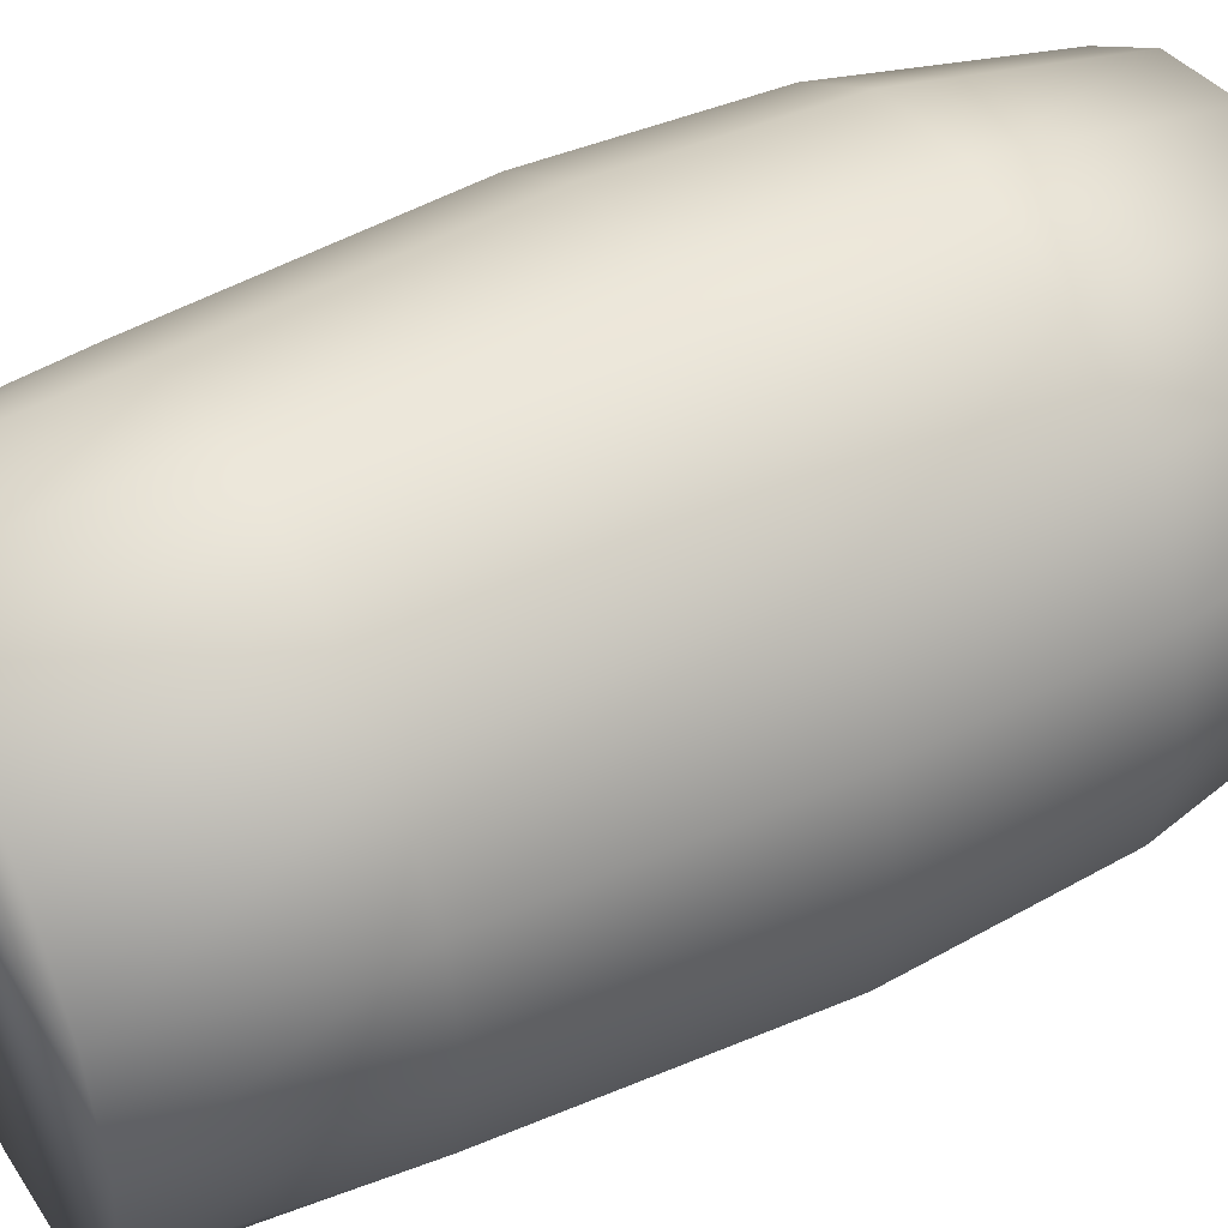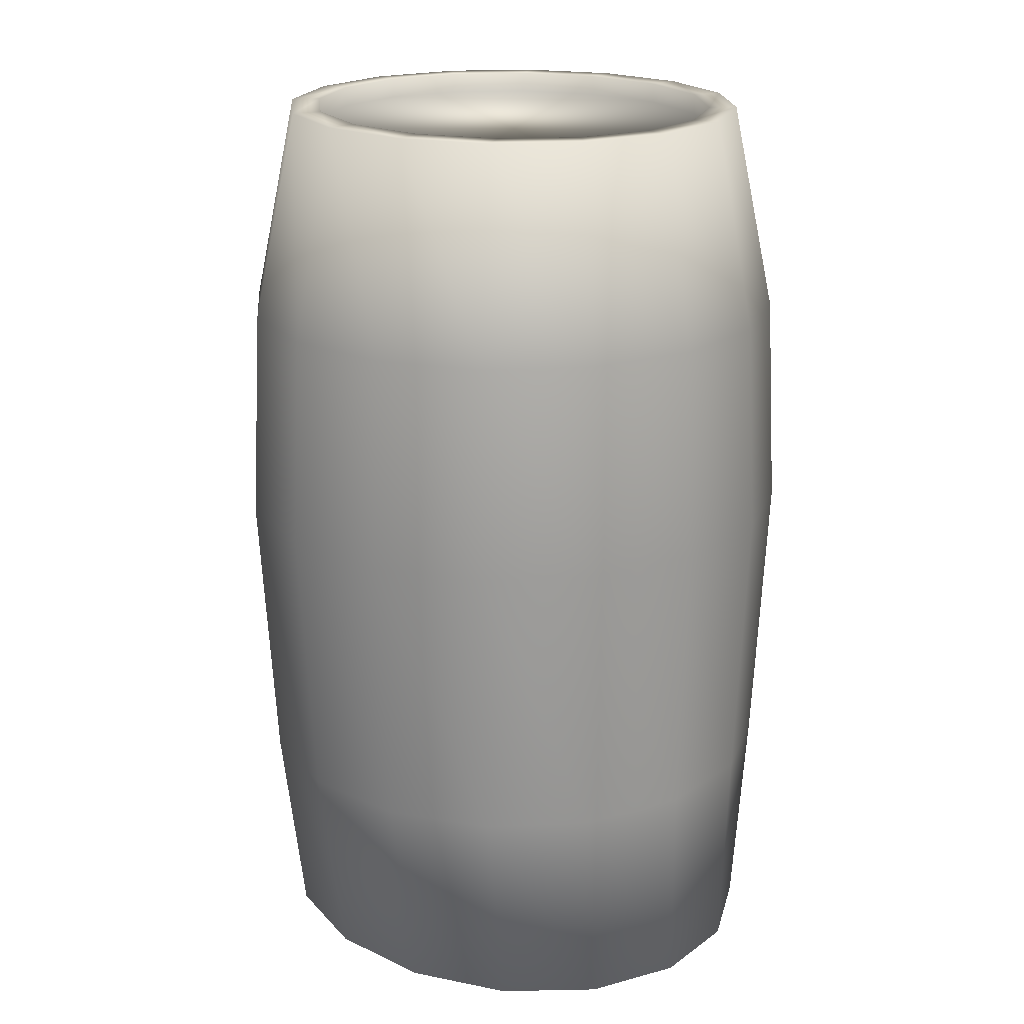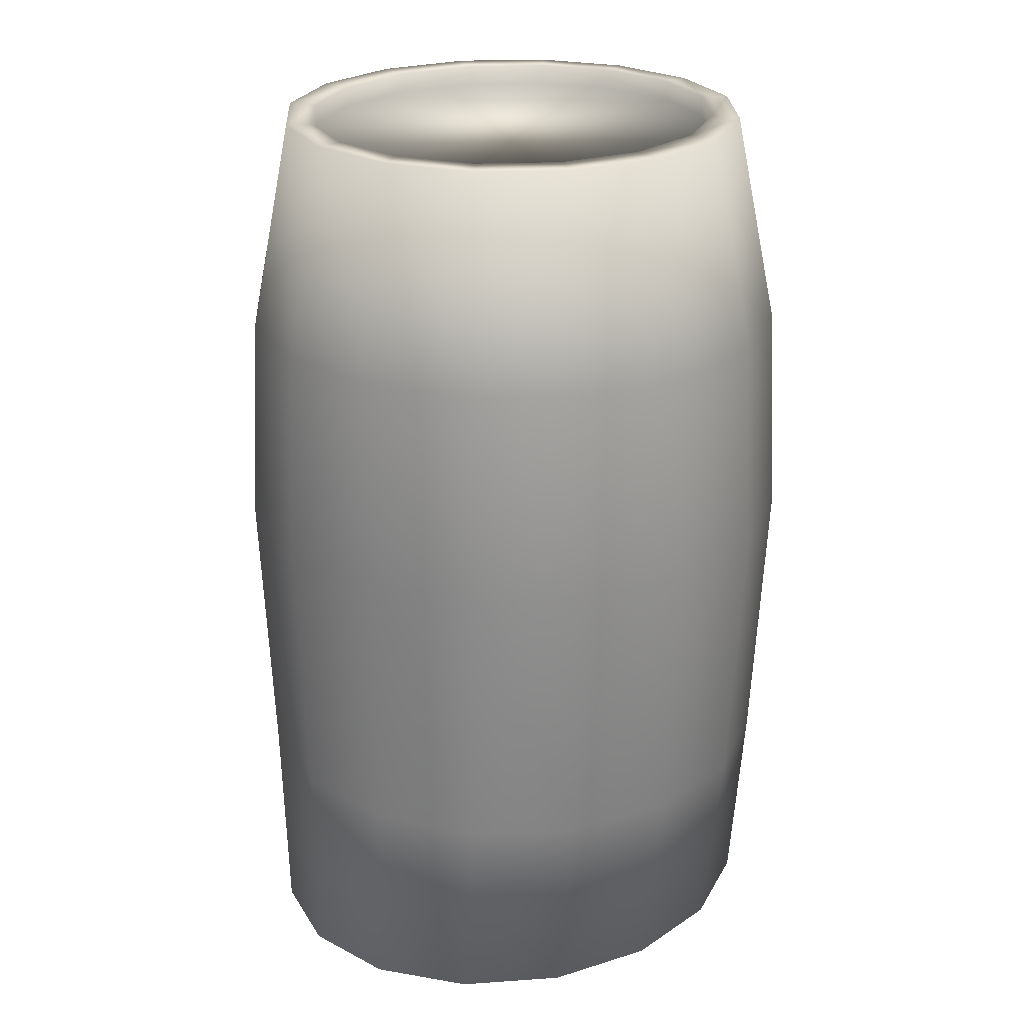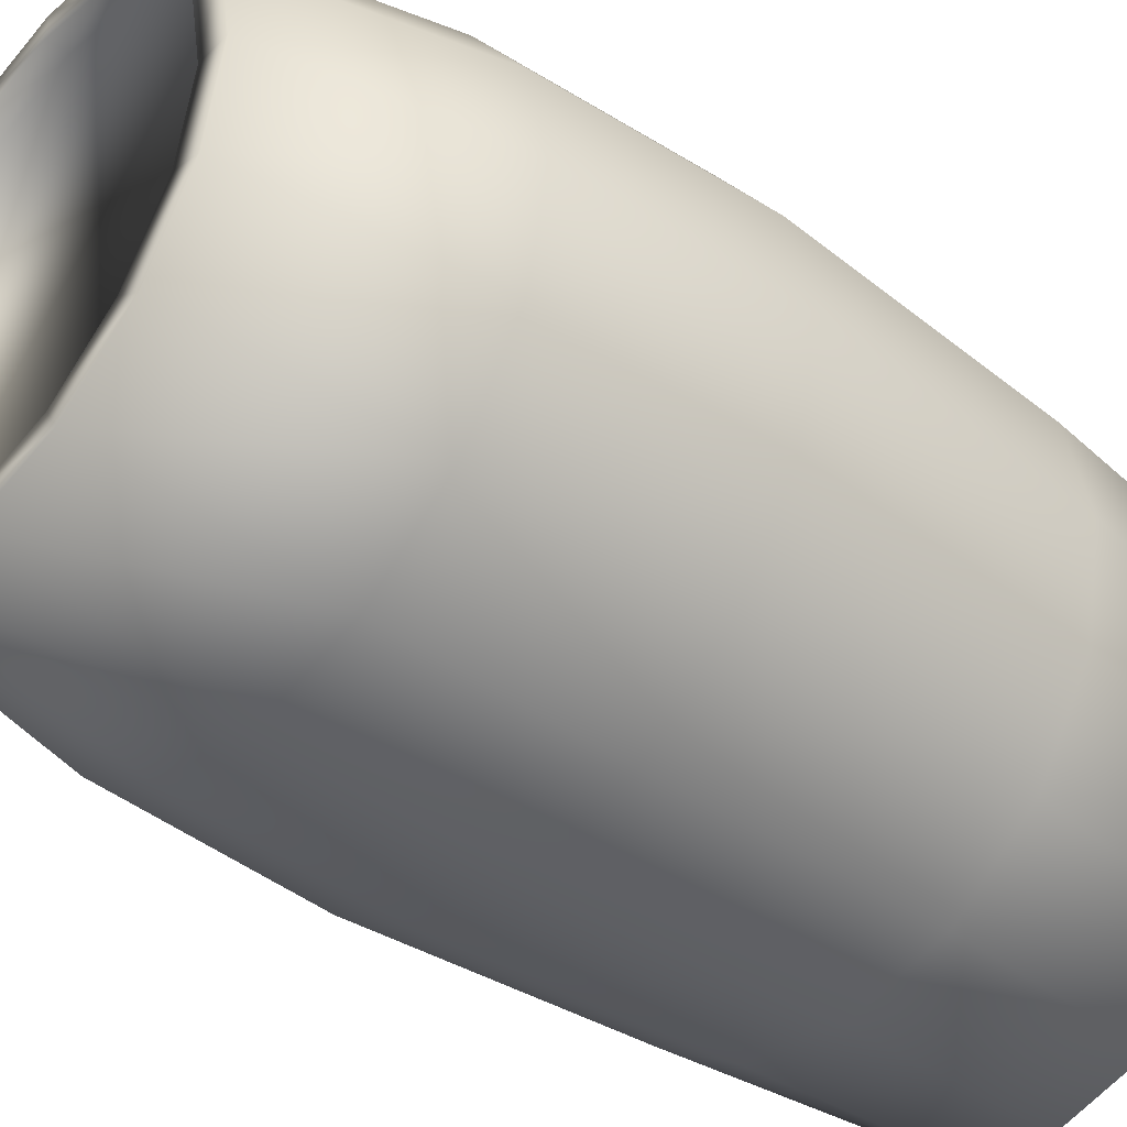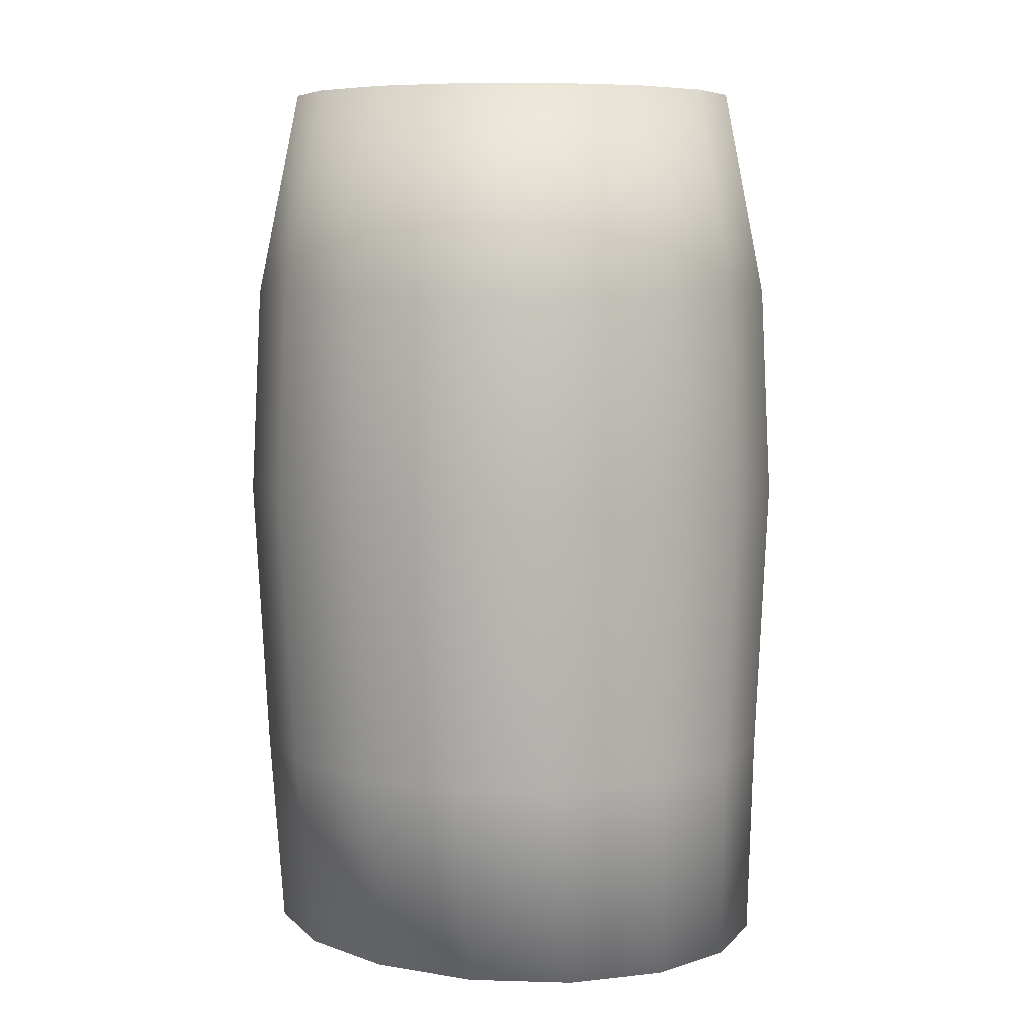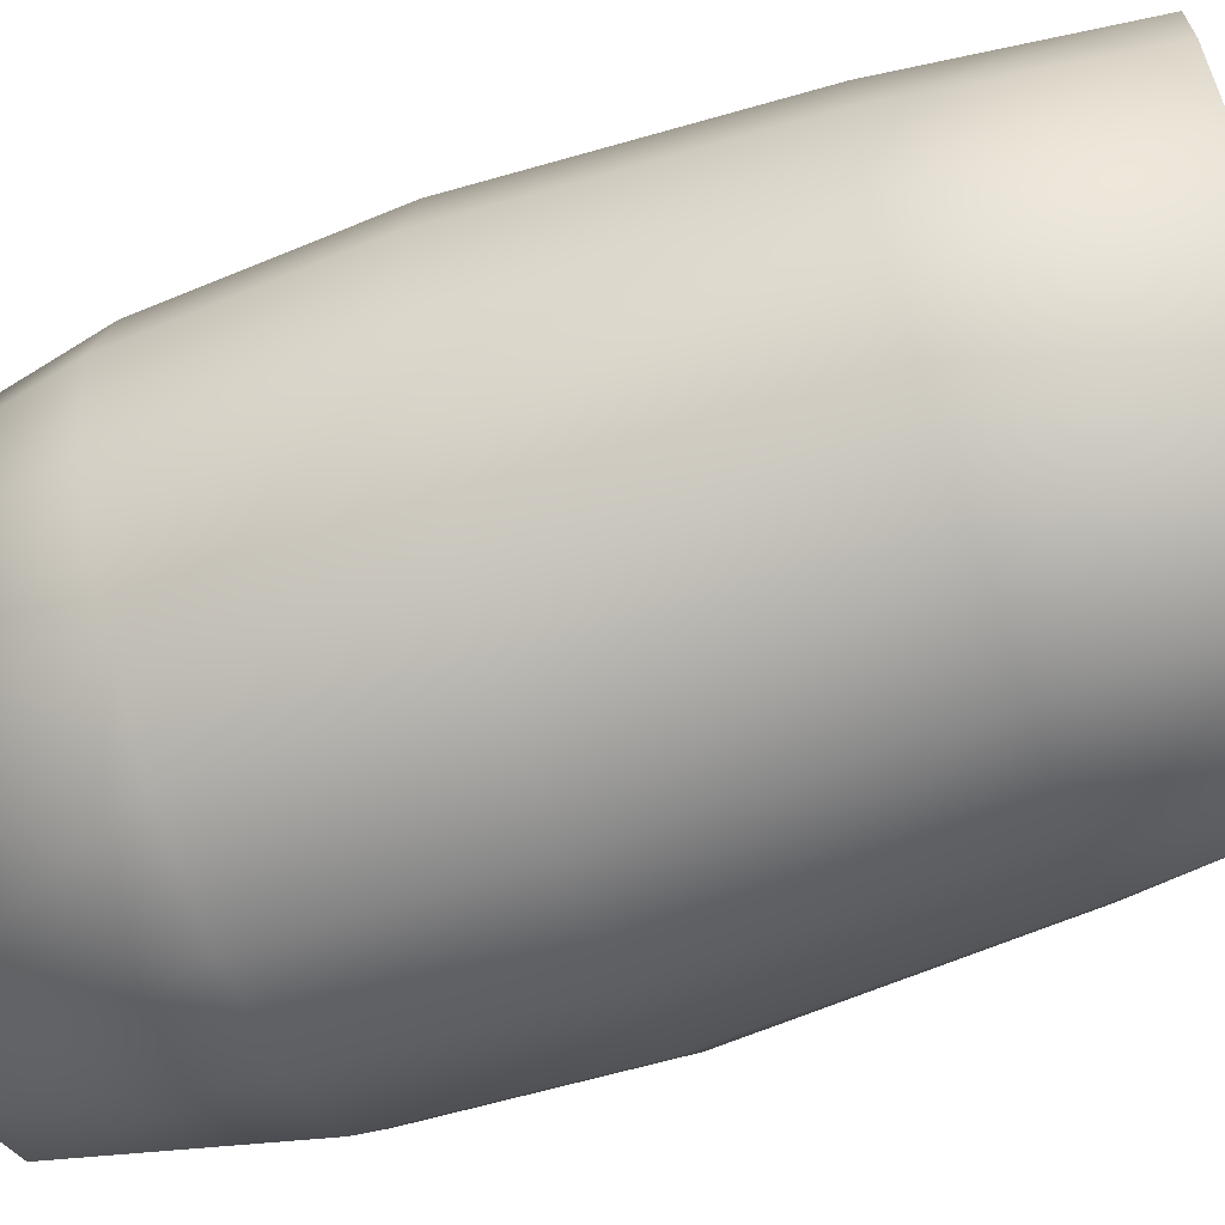
<metadata>
{"format":"obj","ext":"obj","renderer":"f3d","projection":"perspective","resolution":1024,"background":"white","views":[{"elev":47.6,"azim":60.9,"up":"+Z"},{"elev":20.3,"azim":140.7,"up":"+Y"},{"elev":24.9,"azim":53.0,"up":"+Y"},{"elev":-41.7,"azim":-130.2,"up":"+Z"},{"elev":7.4,"azim":-54.7,"up":"+Y"},{"elev":-62.8,"azim":-70.2,"up":"+Z"}]}
</metadata>
<code>
v 9.574 37.66 -4e-06
v 11.49 29.02 -4e-06
v 10.62 29.02 -4.358
v 8.845 37.66 -3.717
v 8.126 29.02 -8.052
v 6.77 37.66 -6.868
v 4.398 29.02 -10.52
v 3.664 37.66 -8.973
v 0 29.02 -11.39
v 0 37.66 -9.712
v -4.398 29.02 -10.52
v -3.663 37.66 -8.973
v -8.126 29.02 -8.052
v -6.769 37.66 -6.868
v -10.62 29.02 -4.358
v -8.845 37.66 -3.717
v -11.49 29.02 -4e-06
v -9.573 37.66 -4e-06
v -10.62 29.02 4.358
v -8.845 37.66 3.717
v -8.126 29.02 8.052
v -6.769 37.66 6.867
v -4.398 29.02 10.52
v -3.663 37.66 8.973
v 0 29.02 11.39
v 0 37.66 9.712
v 4.398 29.02 10.52
v 3.664 37.66 8.973
v 8.126 29.02 8.052
v 6.77 37.66 6.867
v 10.62 29.02 4.358
v 8.845 37.66 3.717
v 11.94 20.2 -4e-06
v 11.03 20.2 -4.528
v 8.444 20.2 -8.367
v 4.57 20.2 -10.93
v 0 20.2 -11.83
v -4.57 20.2 -10.93
v -8.444 20.2 -8.367
v -11.03 20.2 -4.528
v -11.94 20.2 -4e-06
v -11.03 20.2 4.528
v -8.444 20.2 8.367
v -4.57 20.2 10.93
v 0 20.2 11.83
v 4.57 20.2 10.93
v 8.444 20.2 8.367
v 11.03 20.2 4.528
v 11.22 8.574 -4e-06
v 10.37 8.574 -4.358
v 7.936 8.574 -8.052
v 4.295 8.574 -10.52
v 0 8.574 -11.39
v -4.295 8.574 -10.52
v -7.936 8.574 -8.052
v -10.37 8.574 -4.358
v -11.22 8.574 -4e-06
v -10.37 8.574 4.358
v -7.936 8.574 8.052
v -4.295 8.574 10.52
v 0 8.574 11.39
v 4.295 8.574 10.52
v 7.936 8.574 8.052
v 10.37 8.574 4.358
v 10.02 0 -4e-06
v 9.253 0 -4.358
v 7.082 0 -8.052
v 3.833 0 -10.52
v 0 0 -11.39
v -3.833 0 -10.52
v -7.082 0 -8.052
v -9.253 0 -4.358
v -10.01 0 -4e-06
v -9.253 0 4.358
v -7.082 0 8.052
v -3.833 0 10.52
v 0 0 11.39
v 3.833 0 10.52
v 7.082 0 8.052
v 9.253 0 4.358
v 7.656 37.66 -3.391
v 5.792 37.66 -6.22
v 3.09 37.66 -8.052
v 0 37.66 -8.675
v -3.089 37.66 -8.052
v -5.792 37.66 -6.22
v -7.655 37.66 -3.391
v -8.32 37.66 -4e-06
v -7.655 37.66 3.391
v -5.792 37.66 6.219
v -3.089 37.66 8.051
v 0 37.66 8.675
v 3.09 37.66 8.051
v 5.792 37.66 6.219
v 7.656 37.66 3.391
v 8.32 37.66 -4e-06
v 7.656 36.84 -3.391
v 5.792 36.84 -6.22
v 3.09 36.84 -8.052
v 0 36.84 -8.675
v -3.089 36.84 -8.052
v -5.792 36.84 -6.22
v -7.655 36.84 -3.391
v -8.32 36.84 -4e-06
v -7.655 36.84 3.391
v -5.792 36.84 6.219
v -3.089 36.84 8.051
v 0 36.84 8.675
v 3.09 36.84 8.051
v 5.792 36.84 6.219
v 7.656 36.84 3.391
v 8.32 36.84 -4e-06
g barrell2
f 1 2 3 4
f 4 3 5 6
f 6 5 7 8
f 8 7 9 10
f 10 9 11 12
f 12 11 13 14
f 14 13 15 16
f 16 15 17 18
f 18 17 19 20
f 20 19 21 22
f 22 21 23 24
f 24 23 25 26
f 26 25 27 28
f 28 27 29 30
f 30 29 31 32
f 32 31 2 1
f 2 33 34 3
f 3 34 35 5
f 5 35 36 7
f 7 36 37 9
f 9 37 38 11
f 11 38 39 13
f 13 39 40 15
f 15 40 41 17
f 17 41 42 19
f 19 42 43 21
f 21 43 44 23
f 23 44 45 25
f 25 45 46 27
f 27 46 47 29
f 29 47 48 31
f 31 48 33 2
f 33 49 50 34
f 34 50 51 35
f 35 51 52 36
f 36 52 53 37
f 37 53 54 38
f 38 54 55 39
f 39 55 56 40
f 40 56 57 41
f 41 57 58 42
f 42 58 59 43
f 43 59 60 44
f 44 60 61 45
f 45 61 62 46
f 46 62 63 47
f 47 63 64 48
f 48 64 49 33
f 49 65 66 50
f 50 66 67 51
f 51 67 68 52
f 52 68 69 53
f 53 69 70 54
f 54 70 71 55
f 55 71 72 56
f 56 72 73 57
f 57 73 74 58
f 58 74 75 59
f 59 75 76 60
f 60 76 77 61
f 61 77 78 62
f 62 78 79 63
f 63 79 80 64
f 64 80 65 49
f 80 79 78 77 76 75 74 73 72 71 70 69 68 67 66 65
f 81 4 6 82
f 82 6 8 83
f 83 8 10 84
f 84 10 12 85
f 85 12 14 86
f 86 14 16 87
f 87 16 18 88
f 88 18 20 89
f 89 20 22 90
f 90 22 24 91
f 91 24 26 92
f 92 26 28 93
f 93 28 30 94
f 94 30 32 95
f 95 32 1 96
f 96 1 4 81
f 97 98 99 100 101 102 103 104 105 106 107 108 109 110 111 112
f 95 96 112 111
f 96 81 97 112
f 94 95 111 110
f 93 94 110 109
f 92 93 109 108
f 91 92 108 107
f 90 91 107 106
f 89 90 106 105
f 88 89 105 104
f 87 88 104 103
f 86 87 103 102
f 85 86 102 101
f 84 85 101 100
f 83 84 100 99
f 82 83 99 98
f 81 82 98 97

</code>
